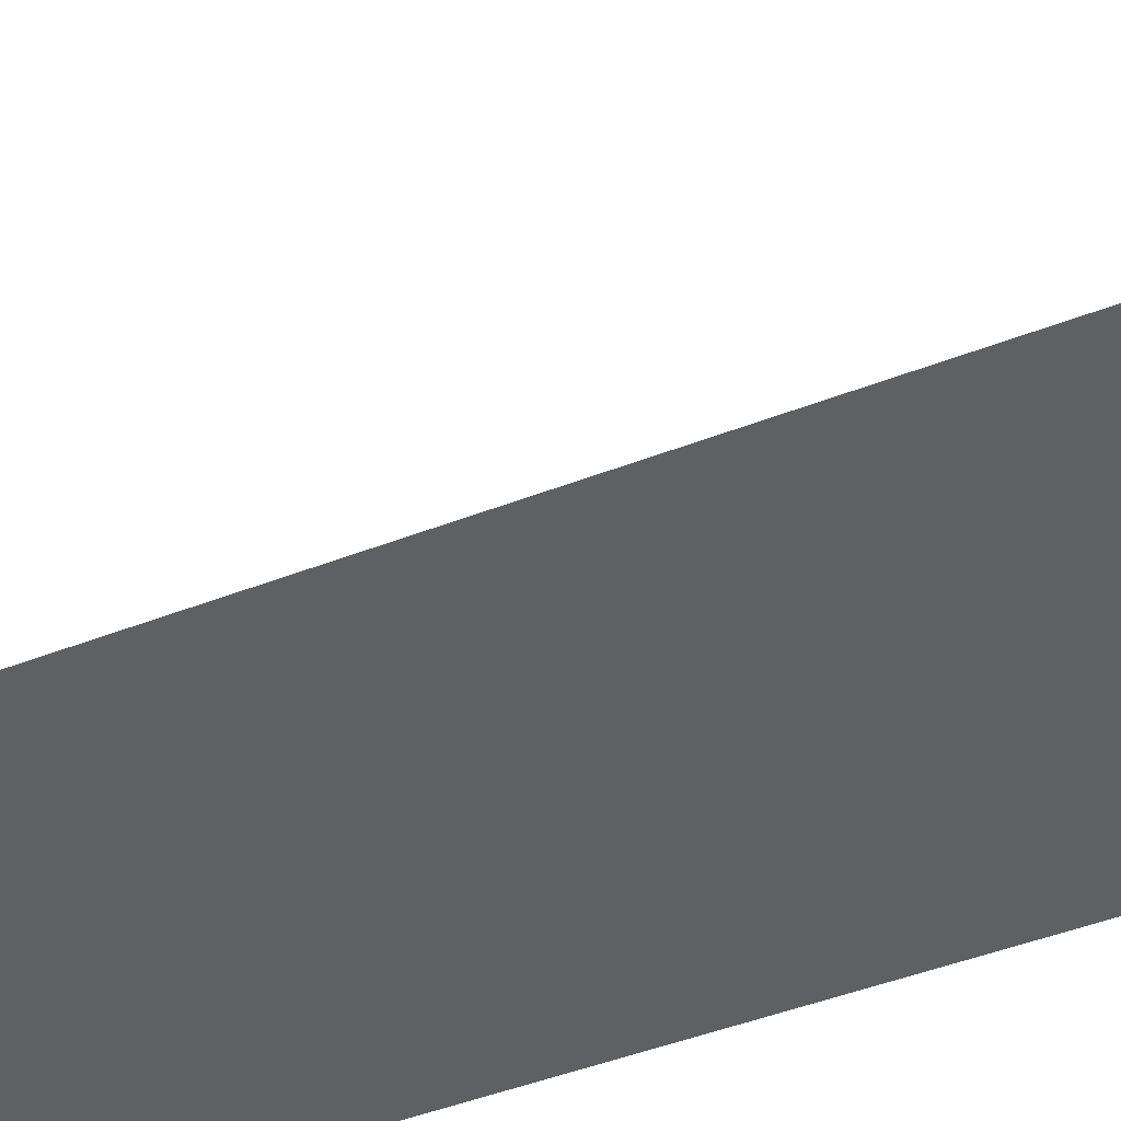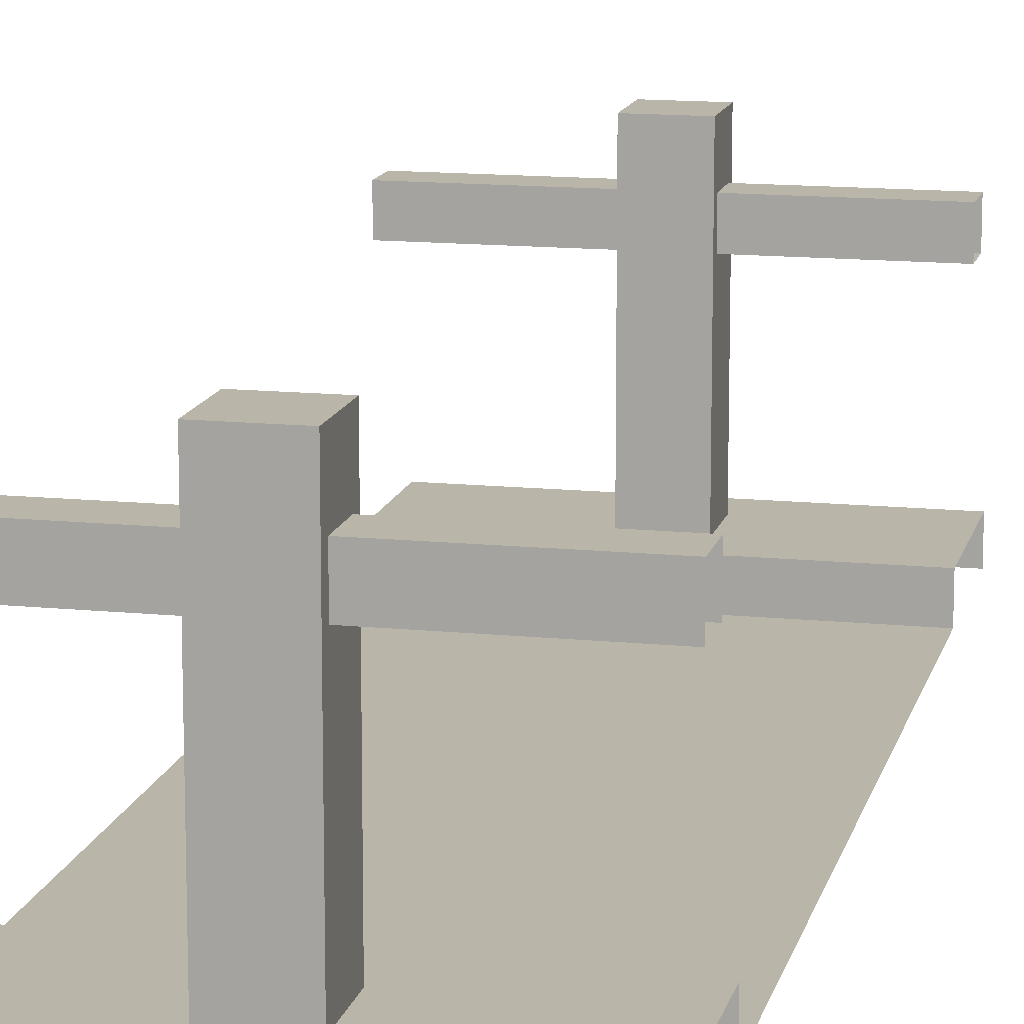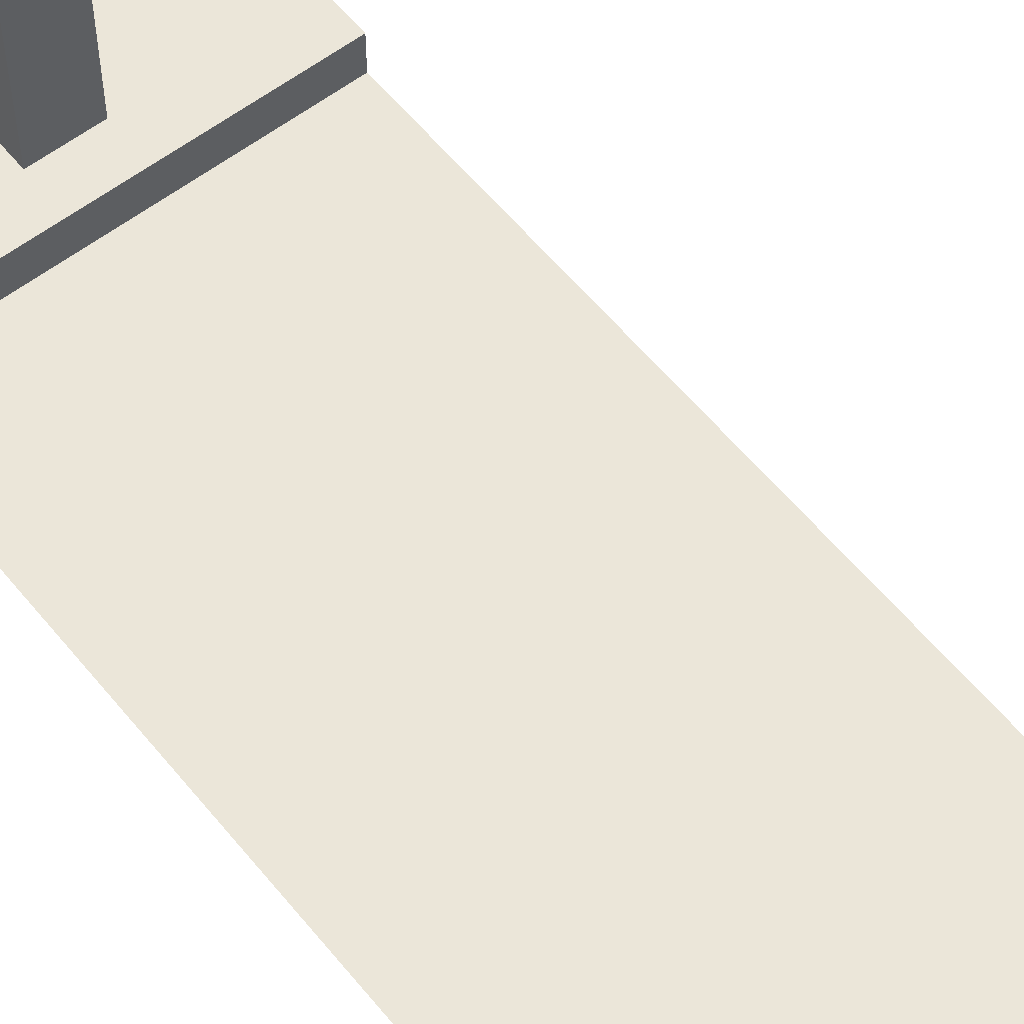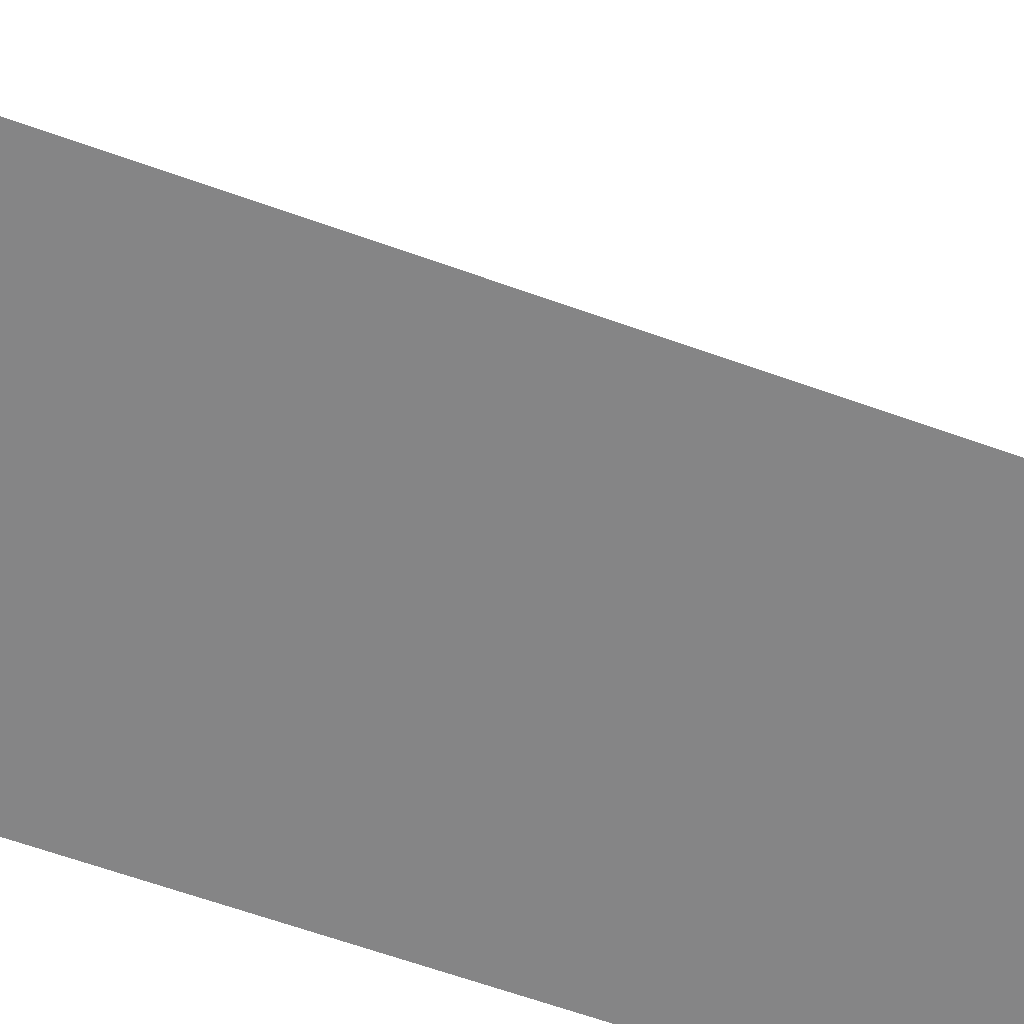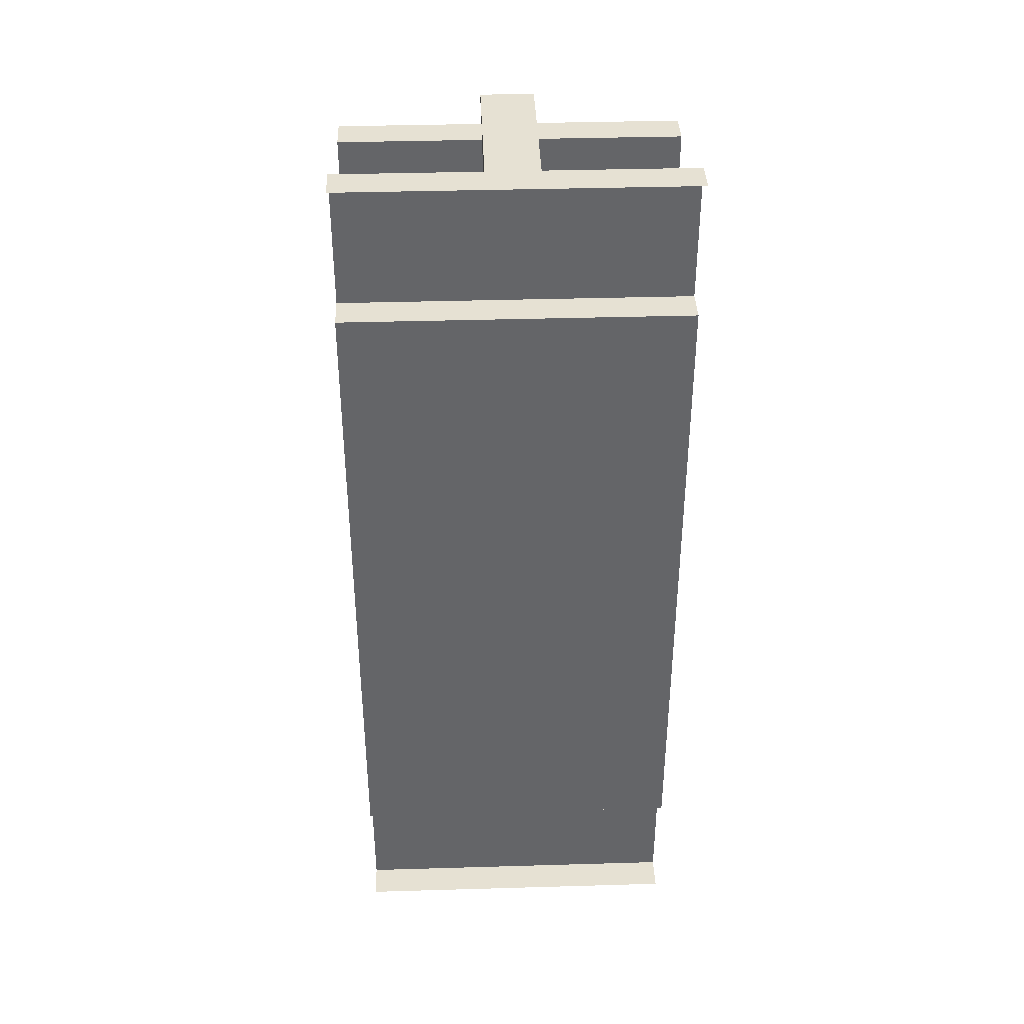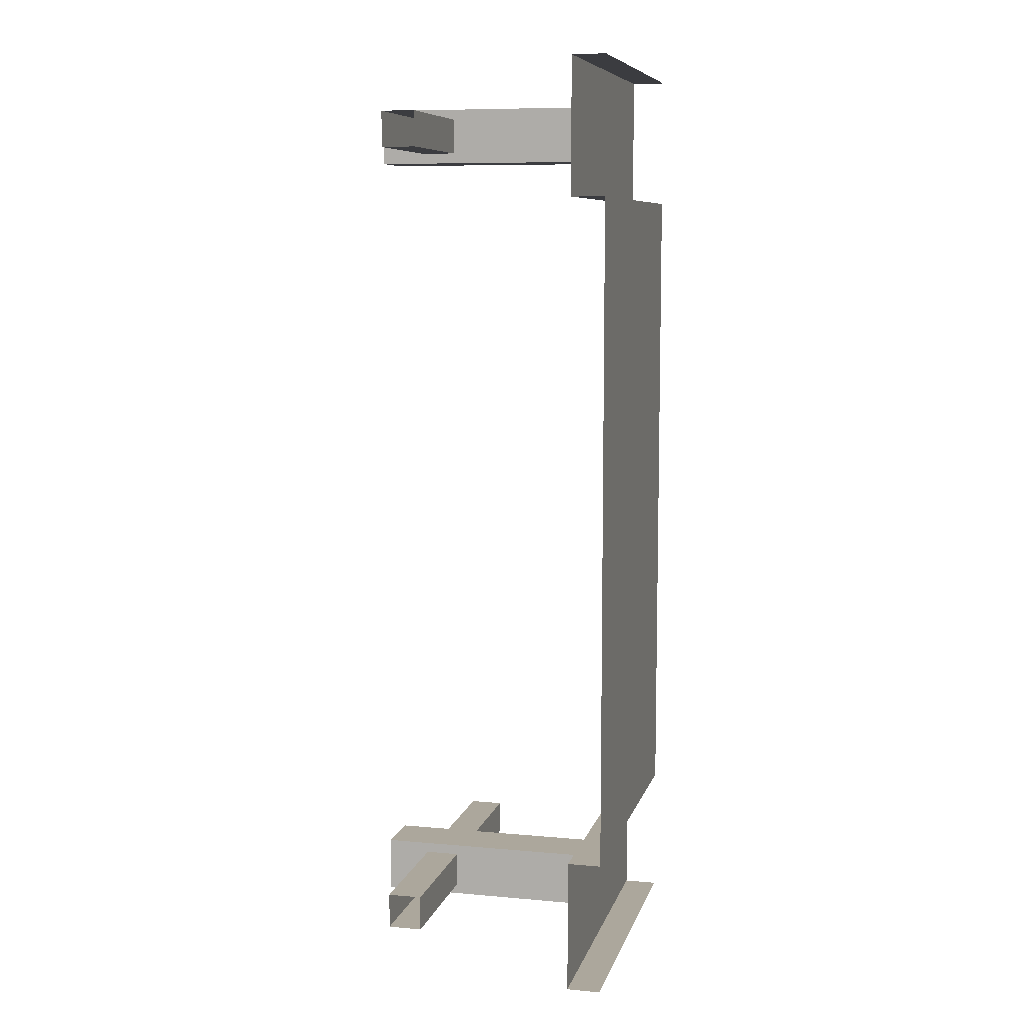
<metadata>
{"format":"obj","ext":"obj","renderer":"f3d","projection":"perspective","resolution":1024,"background":"white","views":[{"elev":-42.9,"azim":115.3,"up":"+Y"},{"elev":13.5,"azim":-167.1,"up":"+Y"},{"elev":57.5,"azim":-38.6,"up":"+Y"},{"elev":-61.9,"azim":69.8,"up":"+Y"},{"elev":38.7,"azim":-2.1,"up":"+Z"},{"elev":8.3,"azim":-76.0,"up":"+Z"}]}
</metadata>
<code>
o Plane
v 0 0 -1
v 1 0 -1
v 0 0 -1.4
v 1 0 -1.4
v 0 0.1 -1
v 1 0.1 -1
v 0 0.1 -1.4
v 1 0.1 -1.4
v 0.42 0.1 -1.117
v 0.42 0.8 -1.117
v 0.42 0.1 -1.283
v 0.42 0.8 -1.283
v 0.58 0.1 -1.117
v 0.58 0.8 -1.117
v 0.58 0.1 -1.283
v 0.58 0.8 -1.283
v -0.0005 0.6704 -1.148
v 1 0.6704 -1.148
v -0.0005 0.6704 -1.252
v 1 0.6704 -1.252
v -0.0005 0.5696 -1.148
v 1 0.5696 -1.148
v -0.0005 0.5696 -1.252
v 1 0.5696 -1.252
v 0 0 0
v 1 0 0
v 0 0 1
v 1 0 1
v 0 0 1.4
v 1 0 1.4
v 0 0.1 1
v 1 0.1 1
v 0 0.1 1.4
v 1 0.1 1.4
v 0.42 0.1 1.117
v 0.42 0.8 1.117
v 0.42 0.1 1.283
v 0.42 0.8 1.283
v 0.58 0.1 1.117
v 0.58 0.8 1.117
v 0.58 0.1 1.283
v 0.58 0.8 1.283
v -0.0005 0.6704 1.148
v 1 0.6704 1.148
v -0.0005 0.6704 1.252
v 1 0.6704 1.252
v -0.0005 0.5696 1.148
v 1 0.5696 1.148
v -0.0005 0.5696 1.252
v 1 0.5696 1.252
f 25 26 2 1
f 5 6 8 7
f 1 2 6 5
f 4 3 7 8
f 10 12 11 9
f 12 16 15 11
f 16 14 13 15
f 14 10 9 13
f 14 16 12 10
f 18 20 19 17
f 20 24 23 19
f 24 22 21 23
f 22 18 17 21
f 25 27 28 26
f 31 33 34 32
f 27 31 32 28
f 30 34 33 29
f 36 35 37 38
f 38 37 41 42
f 42 41 39 40
f 40 39 35 36
f 40 36 38 42
f 44 43 45 46
f 46 45 49 50
f 50 49 47 48
f 48 47 43 44

</code>
